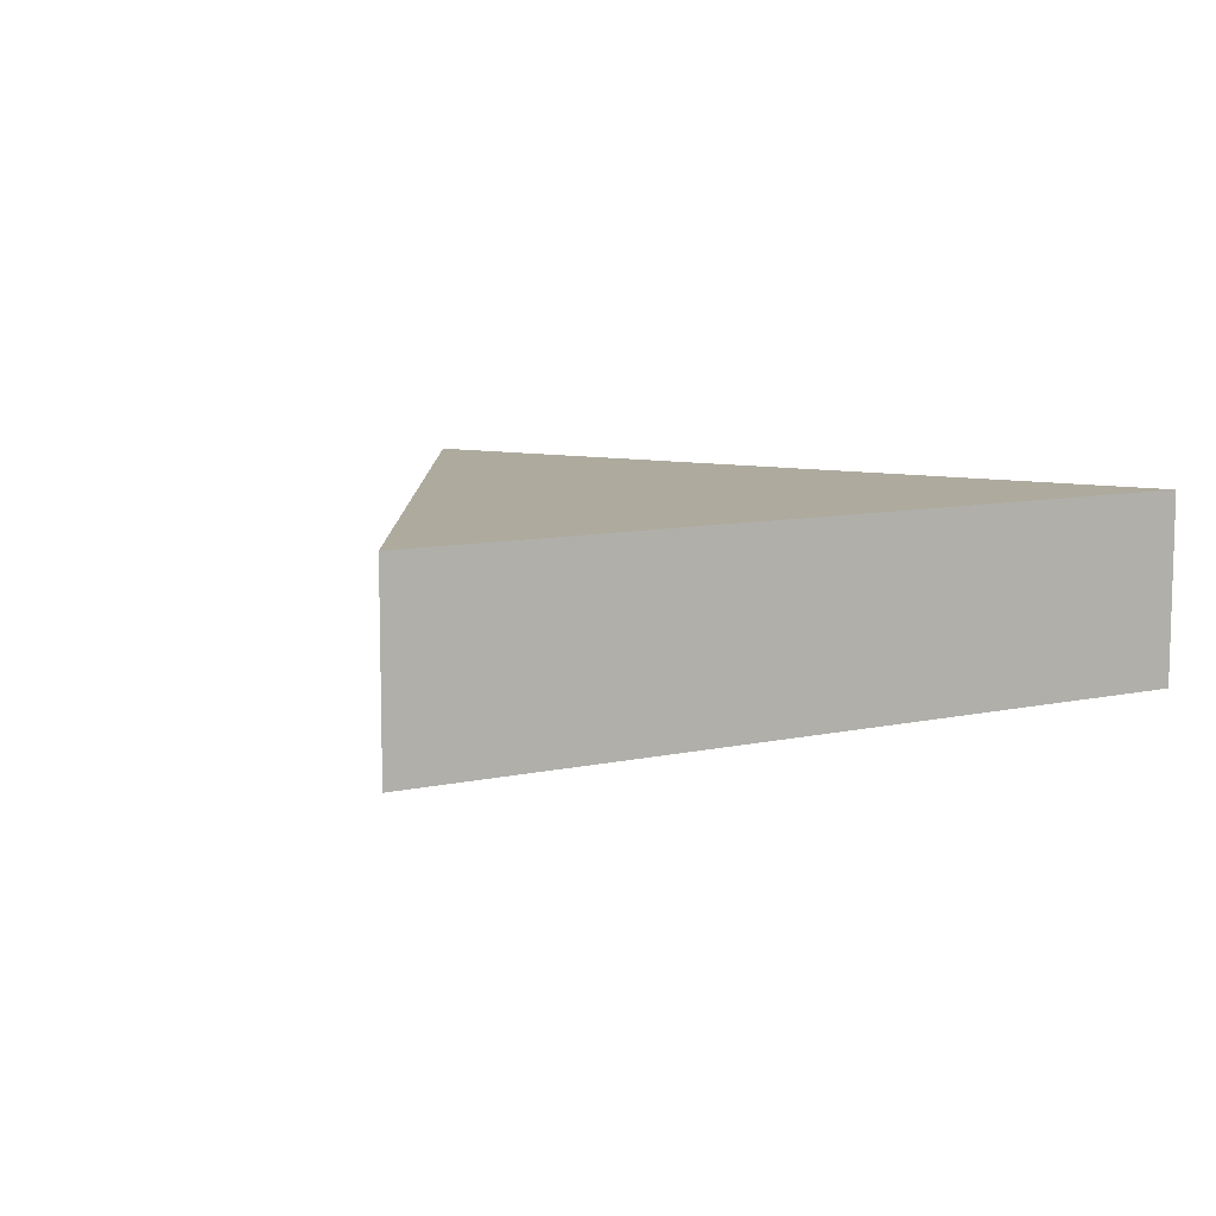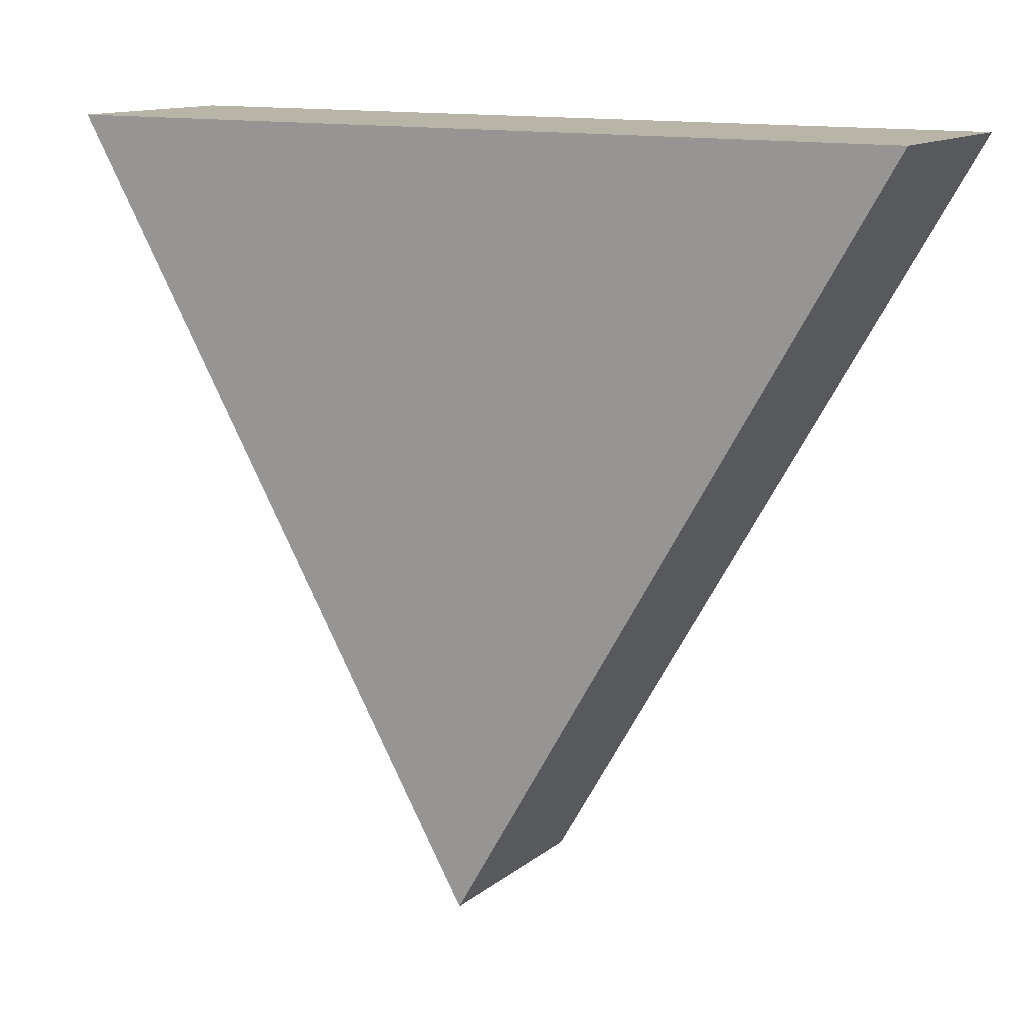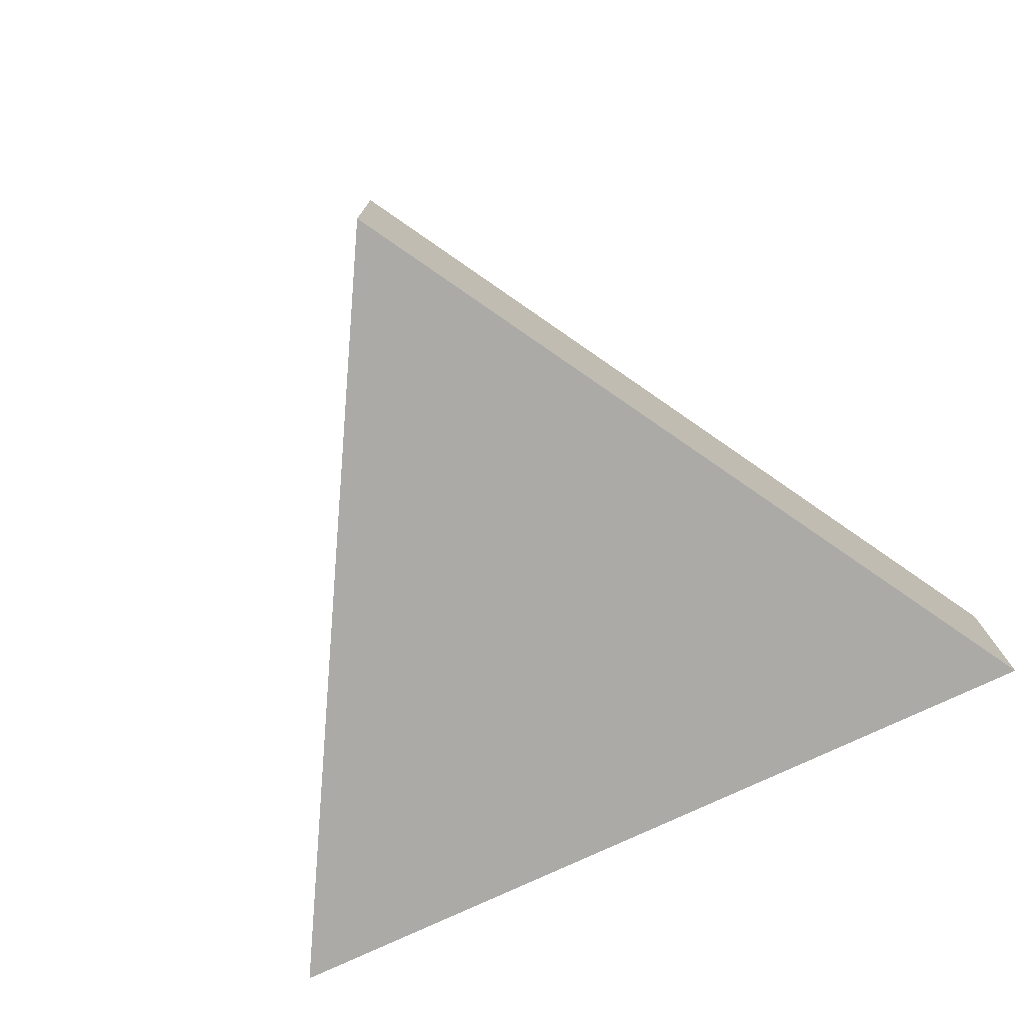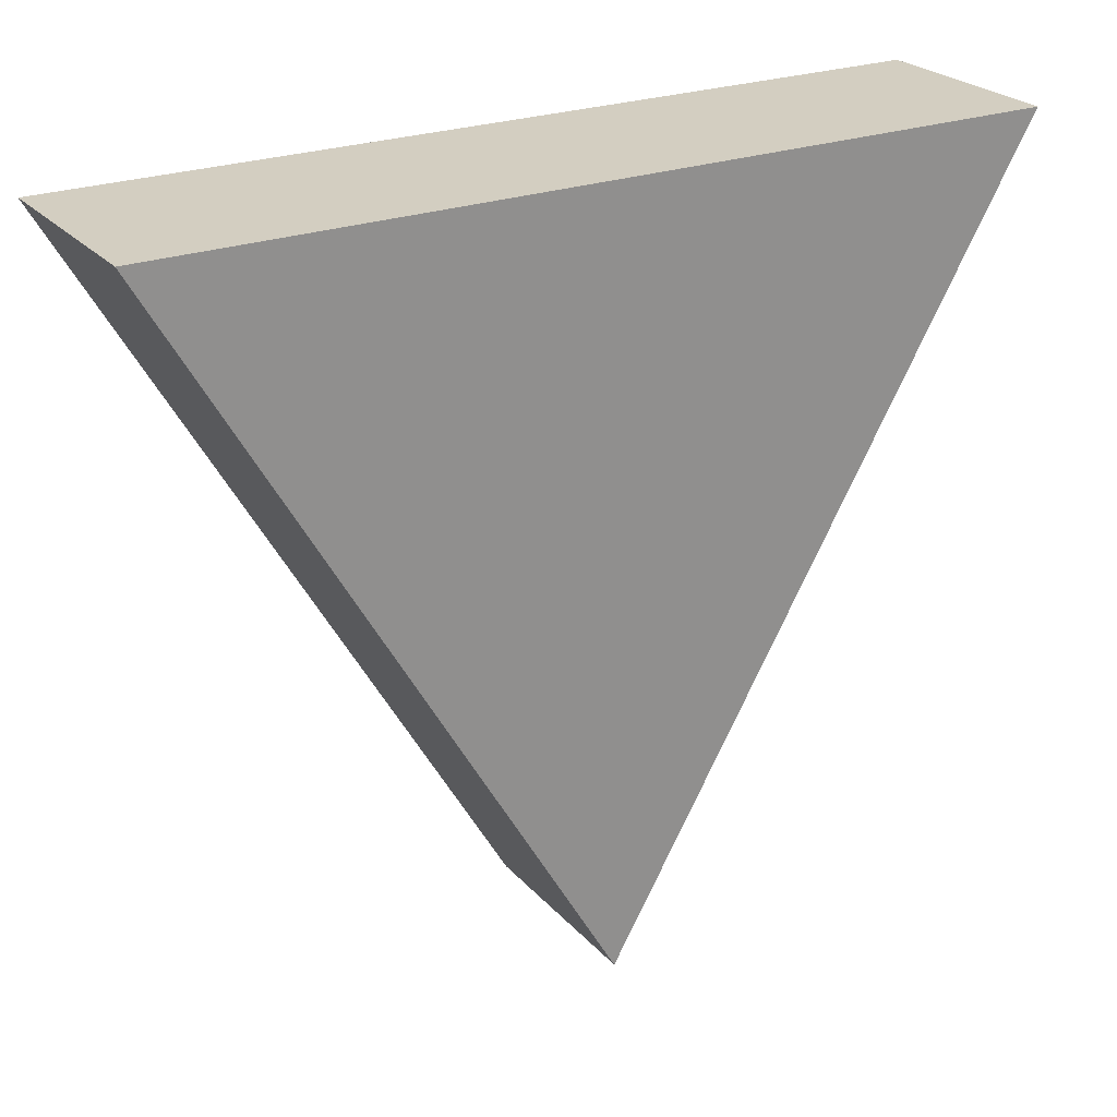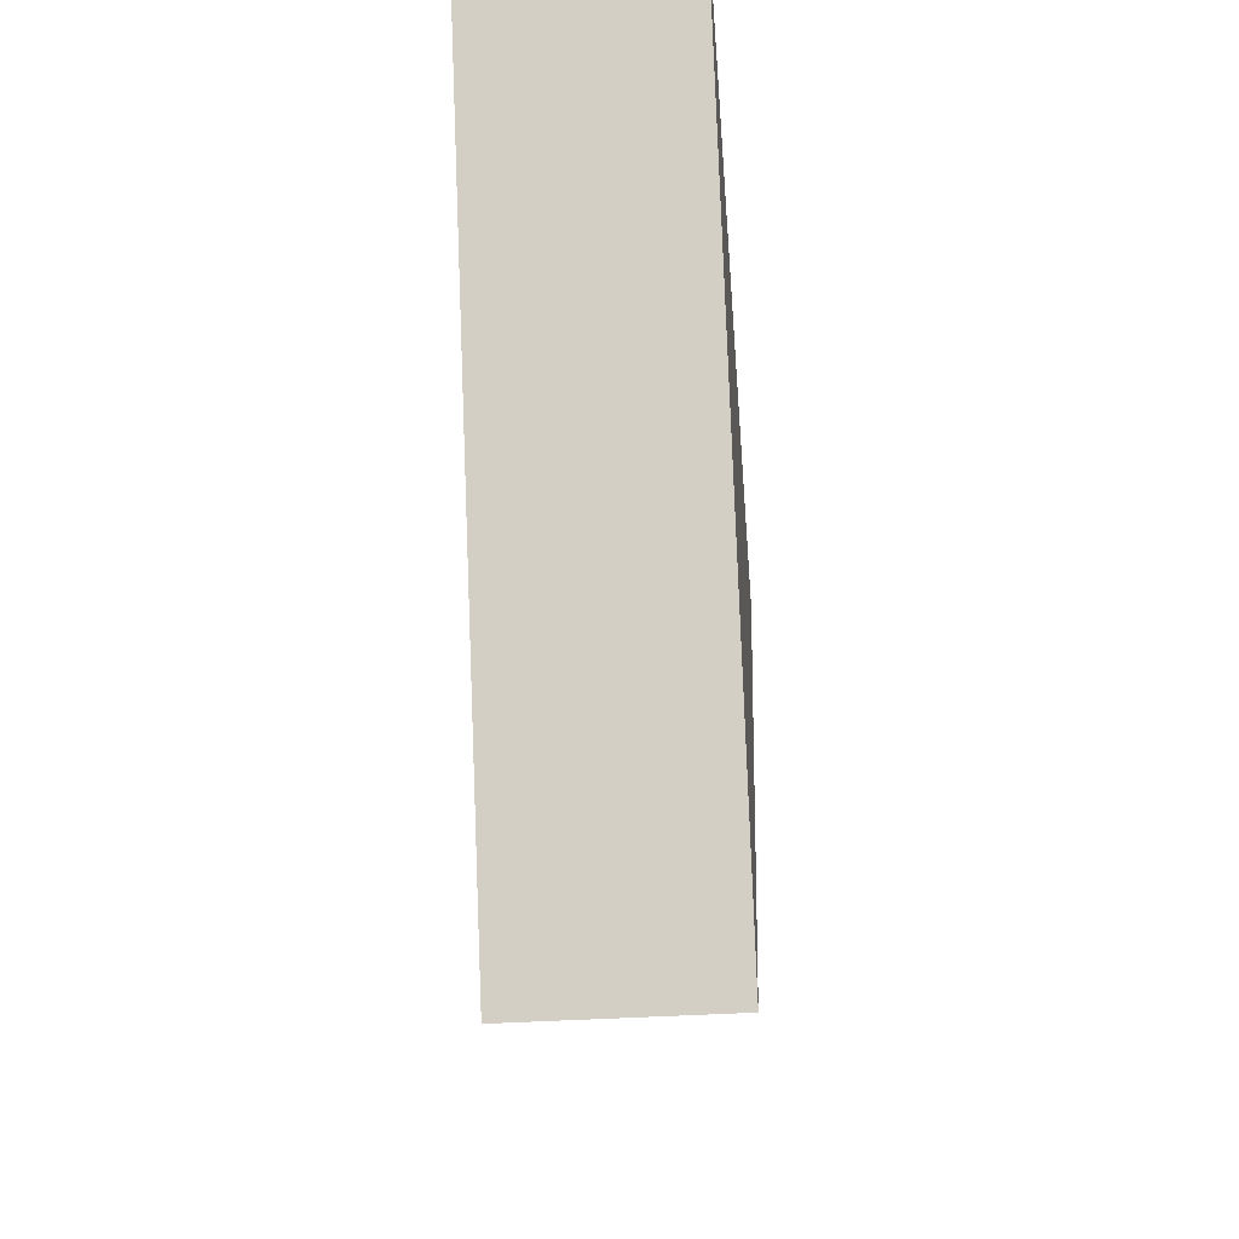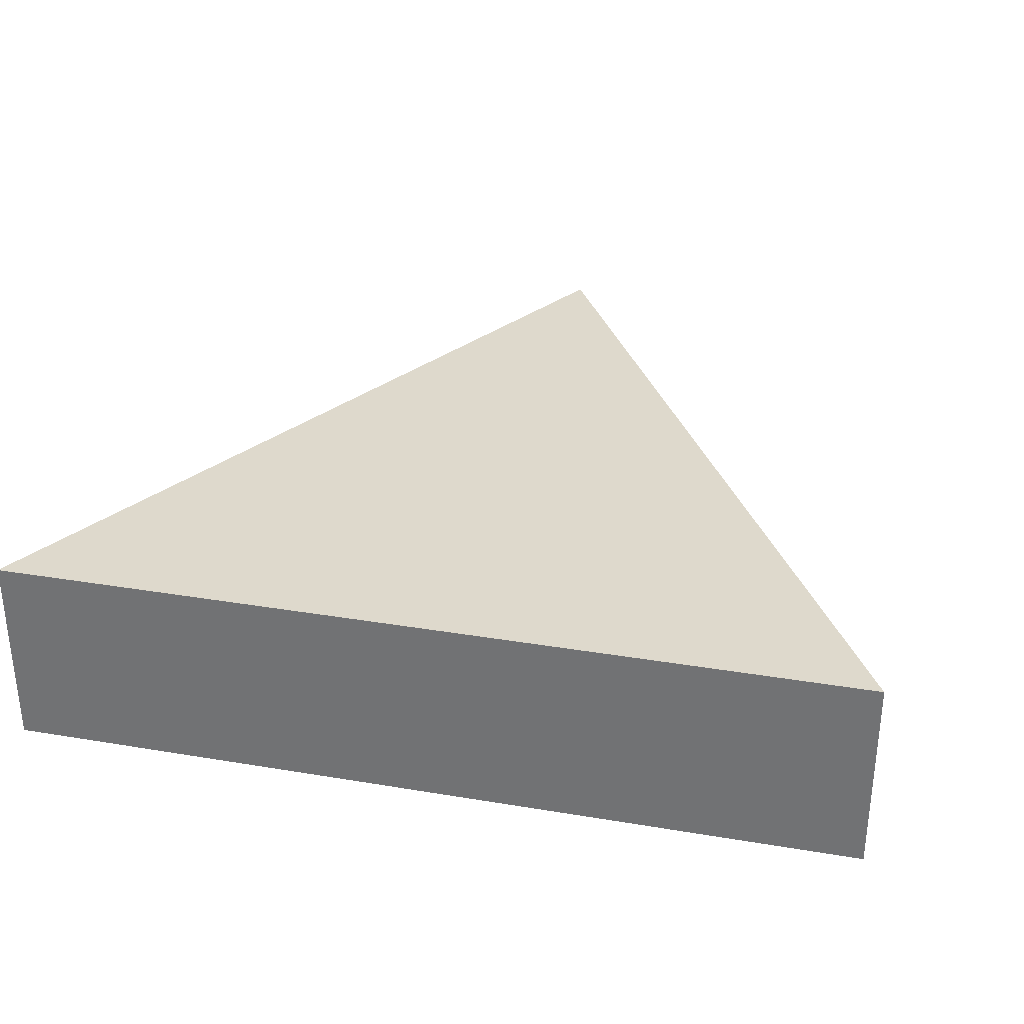
<metadata>
{"format":"obj","ext":"obj","renderer":"f3d","projection":"perspective","resolution":1024,"background":"white","views":[{"elev":9.3,"azim":-150.5,"up":"+Y"},{"elev":13.0,"azim":30.9,"up":"+Z"},{"elev":-75.7,"azim":-154.7,"up":"+Y"},{"elev":24.9,"azim":148.9,"up":"+Z"},{"elev":-40.1,"azim":94.4,"up":"+Z"},{"elev":32.2,"azim":13.2,"up":"+Y"}]}
</metadata>
<code>
g Mesh1 Model
v -0.433 0 0.25
v 0 0 -0.5
v 0.433 0 0.25
f 1 2 3
v -0.433 0.2 0.25
v 0 0.2 -0.5
f 2 1 4 5
v 0.433 0.2 0.25
f 1 3 6 4
f 3 2 5 6
f 5 4 6

</code>
